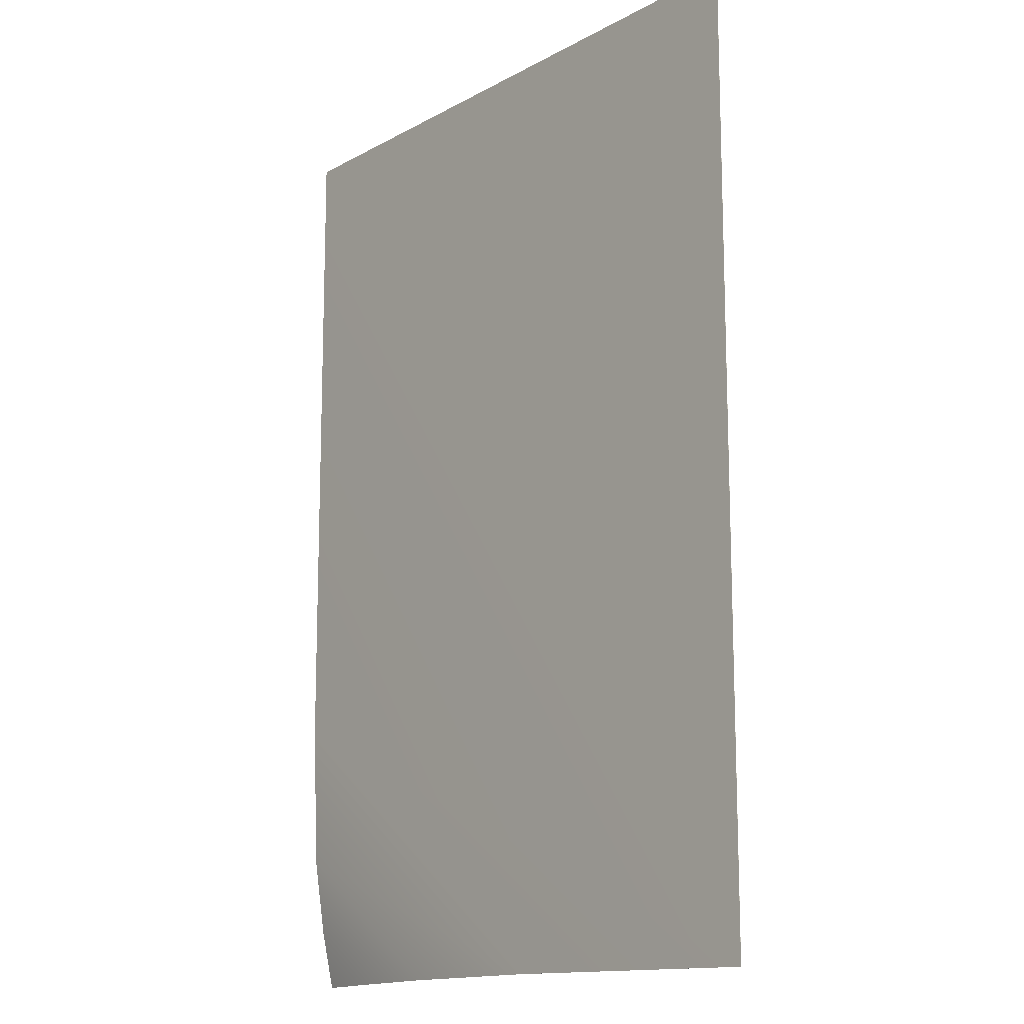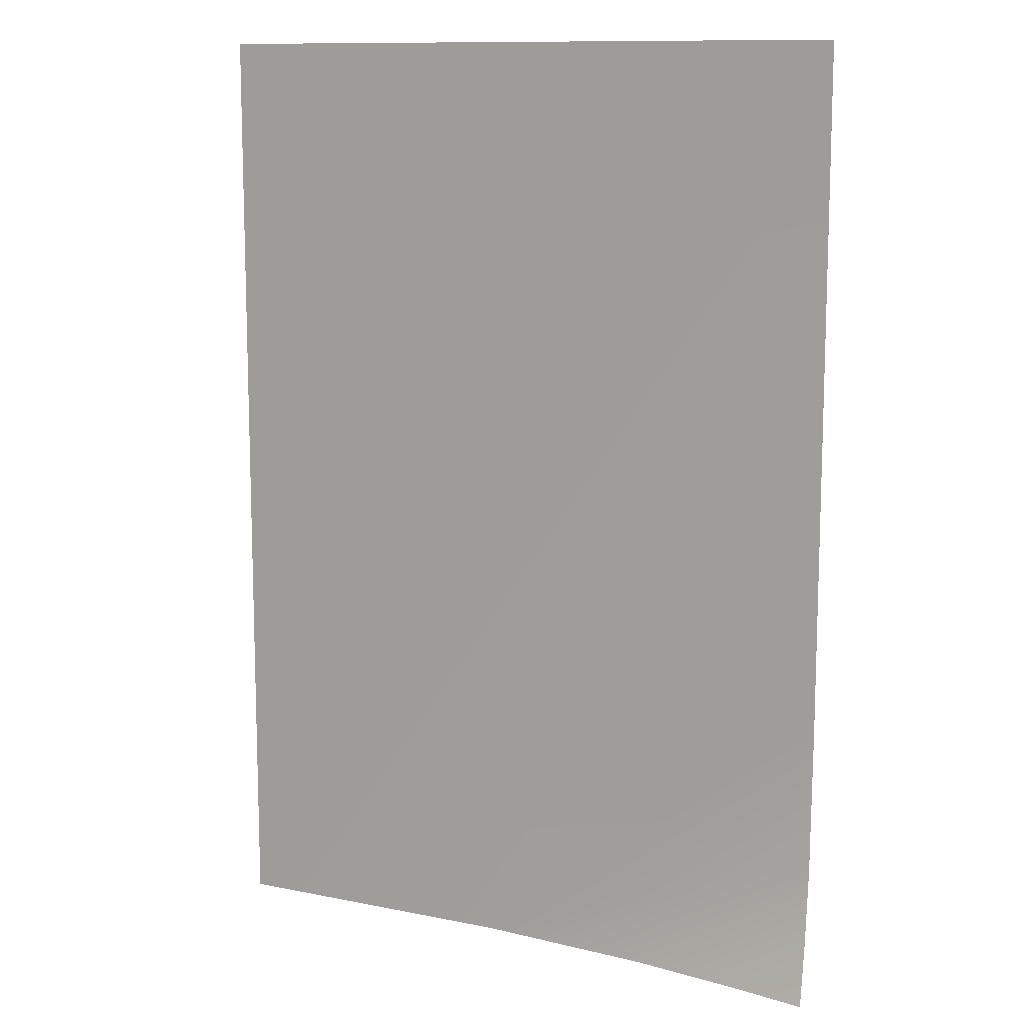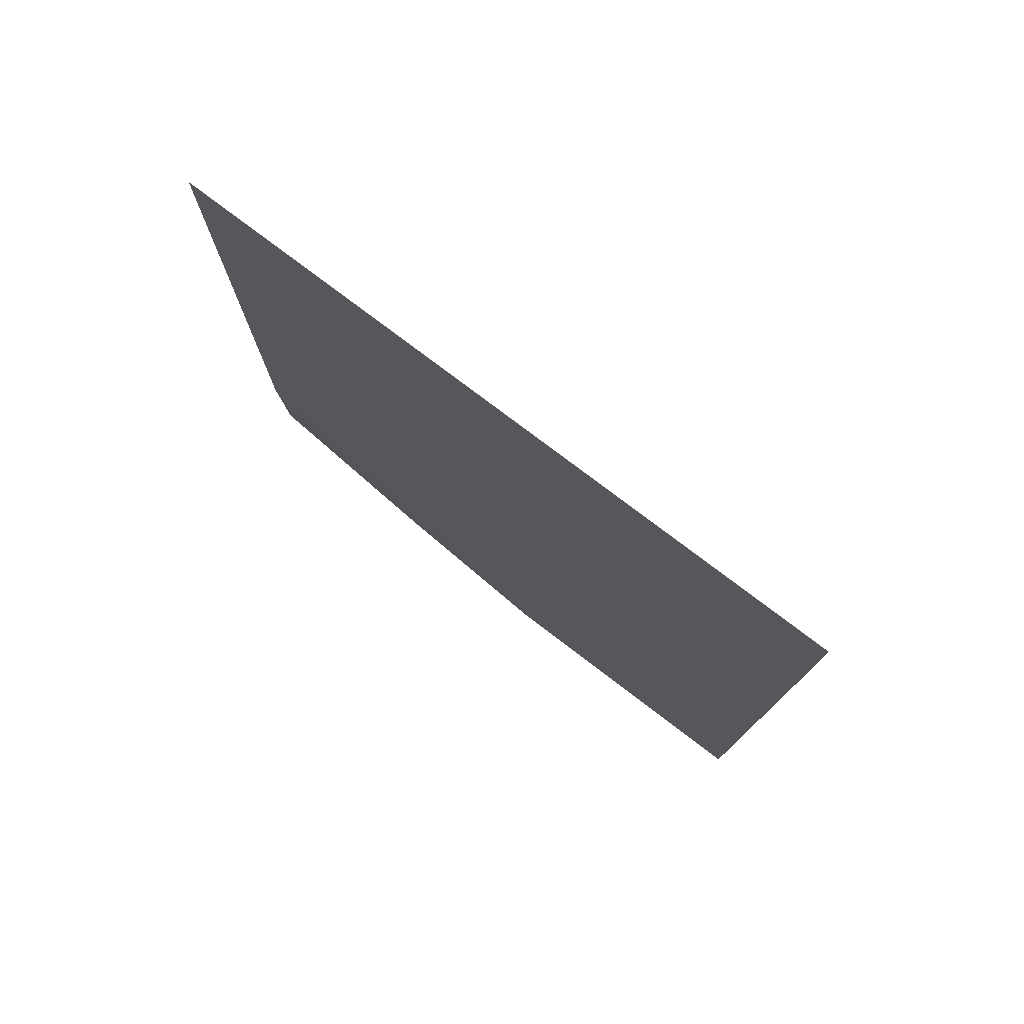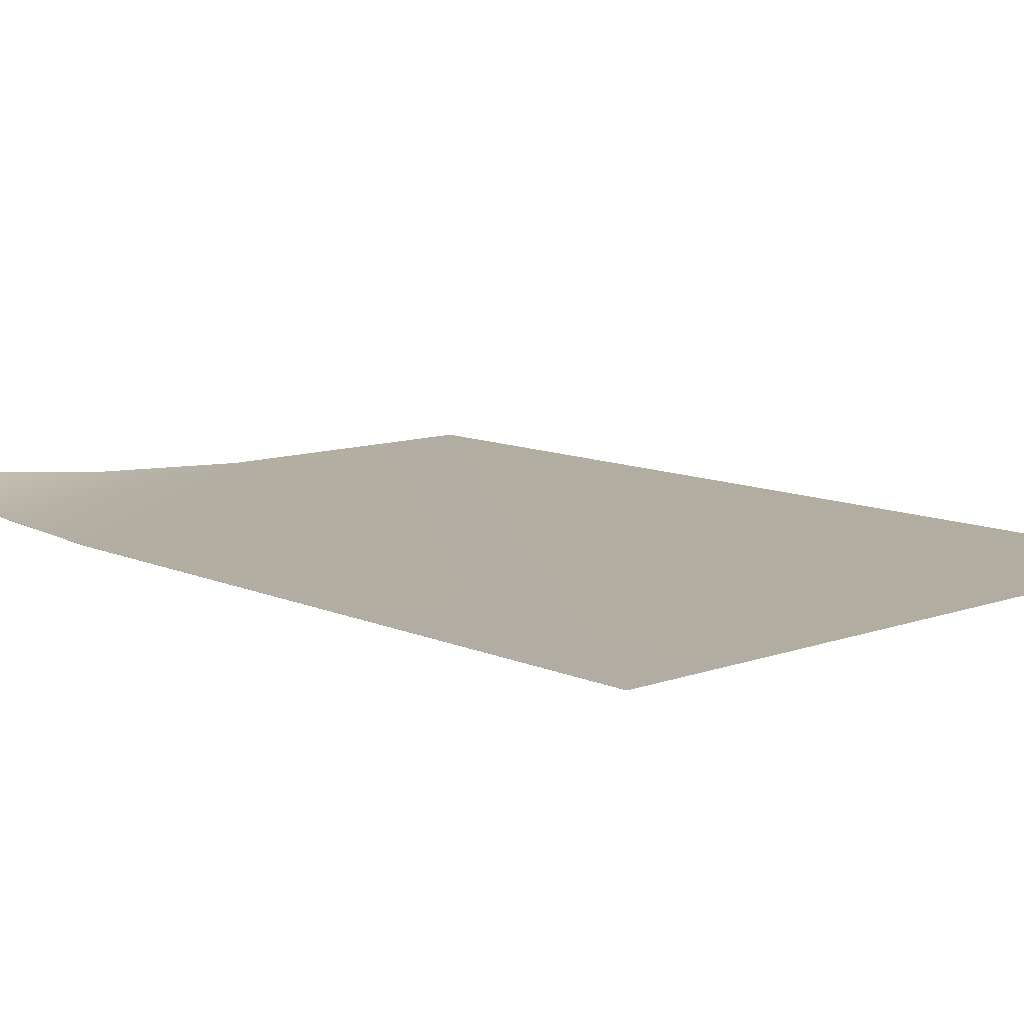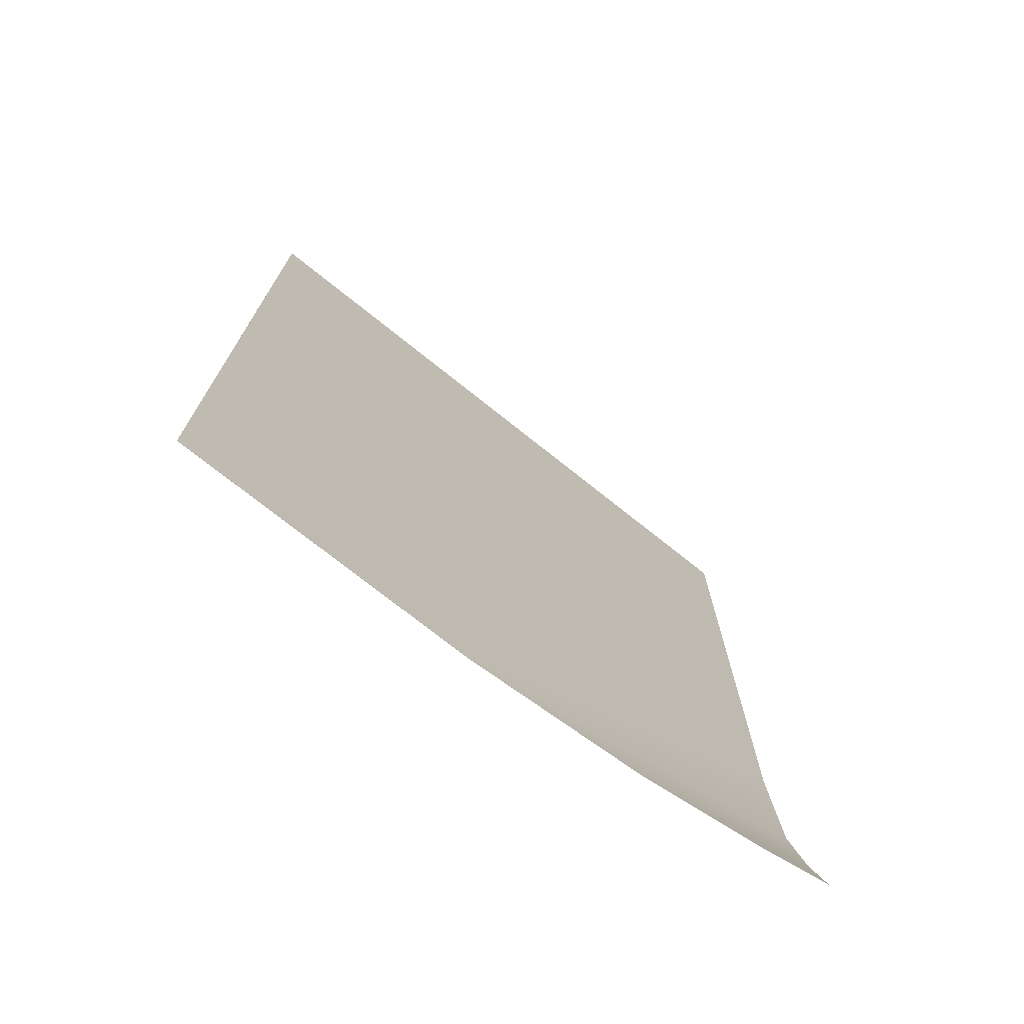
<metadata>
{"format":"obj","ext":"obj","renderer":"f3d","projection":"perspective","resolution":1024,"background":"white","views":[{"elev":-13.6,"azim":50.3,"up":"+Z"},{"elev":11.4,"azim":-153.9,"up":"+Z"},{"elev":78.3,"azim":37.1,"up":"+Z"},{"elev":10.5,"azim":-42.2,"up":"+Y"},{"elev":-74.1,"azim":141.4,"up":"+Z"}]}
</metadata>
<code>
v  -24.65 -3.297 58.68
v  -17.88 -3.286 40.91
v  -24.65 -3.287 46.01
v  -24.72 -2.665 40.79
v  -24.72 -2.668 40.79
v  -24.7 -2.927 41.87
v  -12.29 -3.3 58.68
v  -12.29 -3.297 58.68
v  -12.29 -3.3 40.92
v  -12.29 -3.297 40.92
v  -23.49 -2.852 40.82
v  -24.65 -3.3 58.68
v  -24.67 -3.167 43.32
v  -24.65 -3.289 46.01
v  -17.88 -3.289 40.91
v  -24.67 -3.17 43.32
v  -21.22 -3.104 40.87
v  -21.22 -3.107 40.87
v  -24.7 -2.93 41.87
v  -23.49 -2.849 40.82
g Paper_F
f 1 2 3
f 4 5 6
f 7 8 1
f 9 10 8
f 5 4 11
f 12 9 7
f 2 13 3
f 14 12 3
f 2 10 15
f 14 16 15
f 16 14 13
f 17 2 18
f 17 6 13
f 16 19 18
f 19 16 6
f 20 17 11
f 20 4 6
f 19 5 11
f 1 8 10
f 1 10 2
f 5 19 6
f 1 12 7
f 8 7 9
f 4 20 11
f 14 15 9
f 12 14 9
f 2 17 13
f 12 1 3
f 10 9 15
f 16 18 15
f 14 3 13
f 2 15 18
f 17 20 6
f 19 11 18
f 16 13 6
f 17 18 11

</code>
